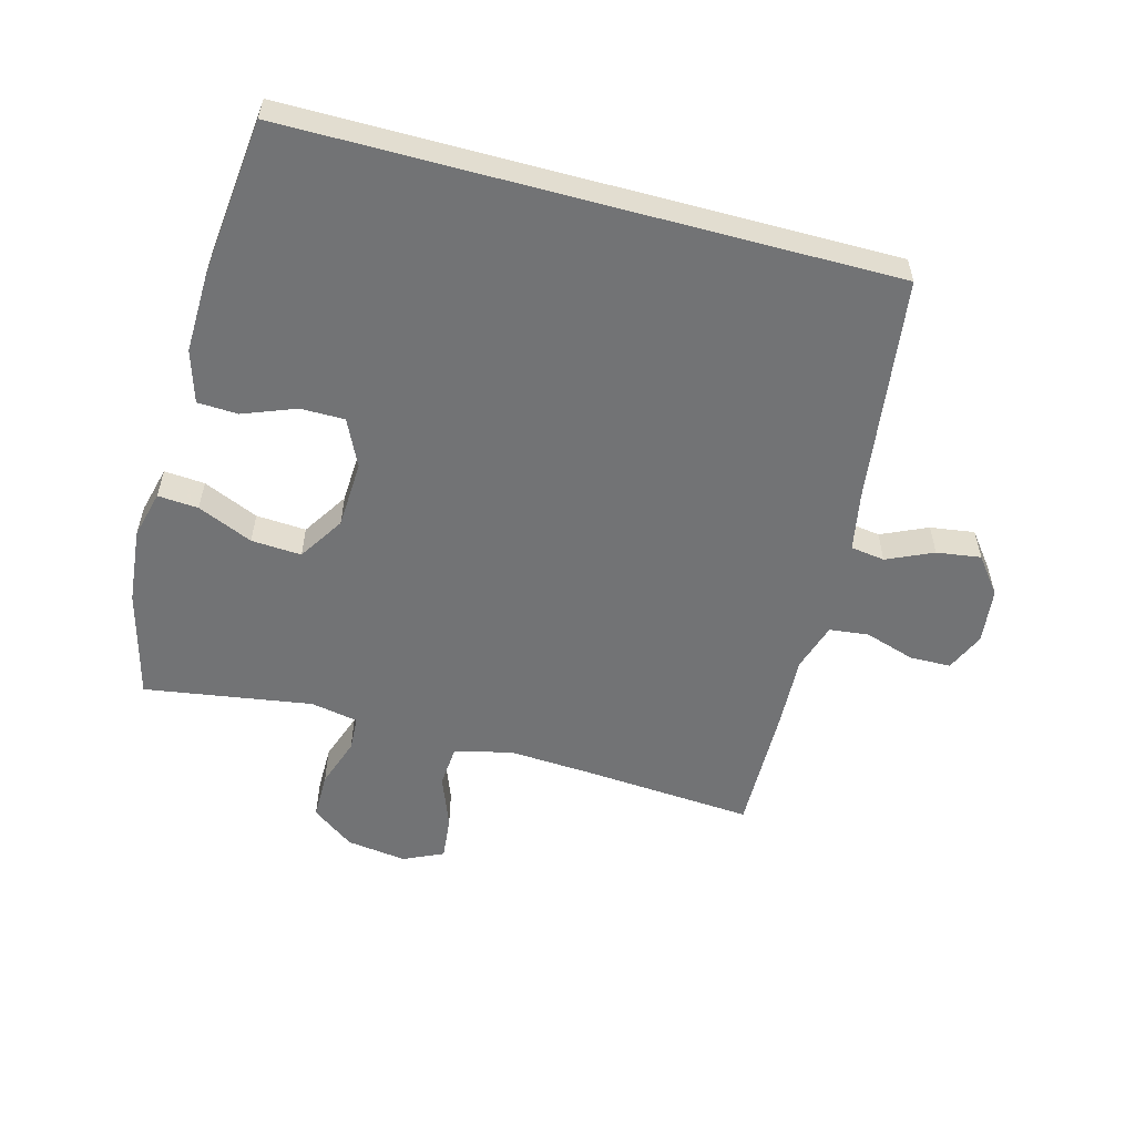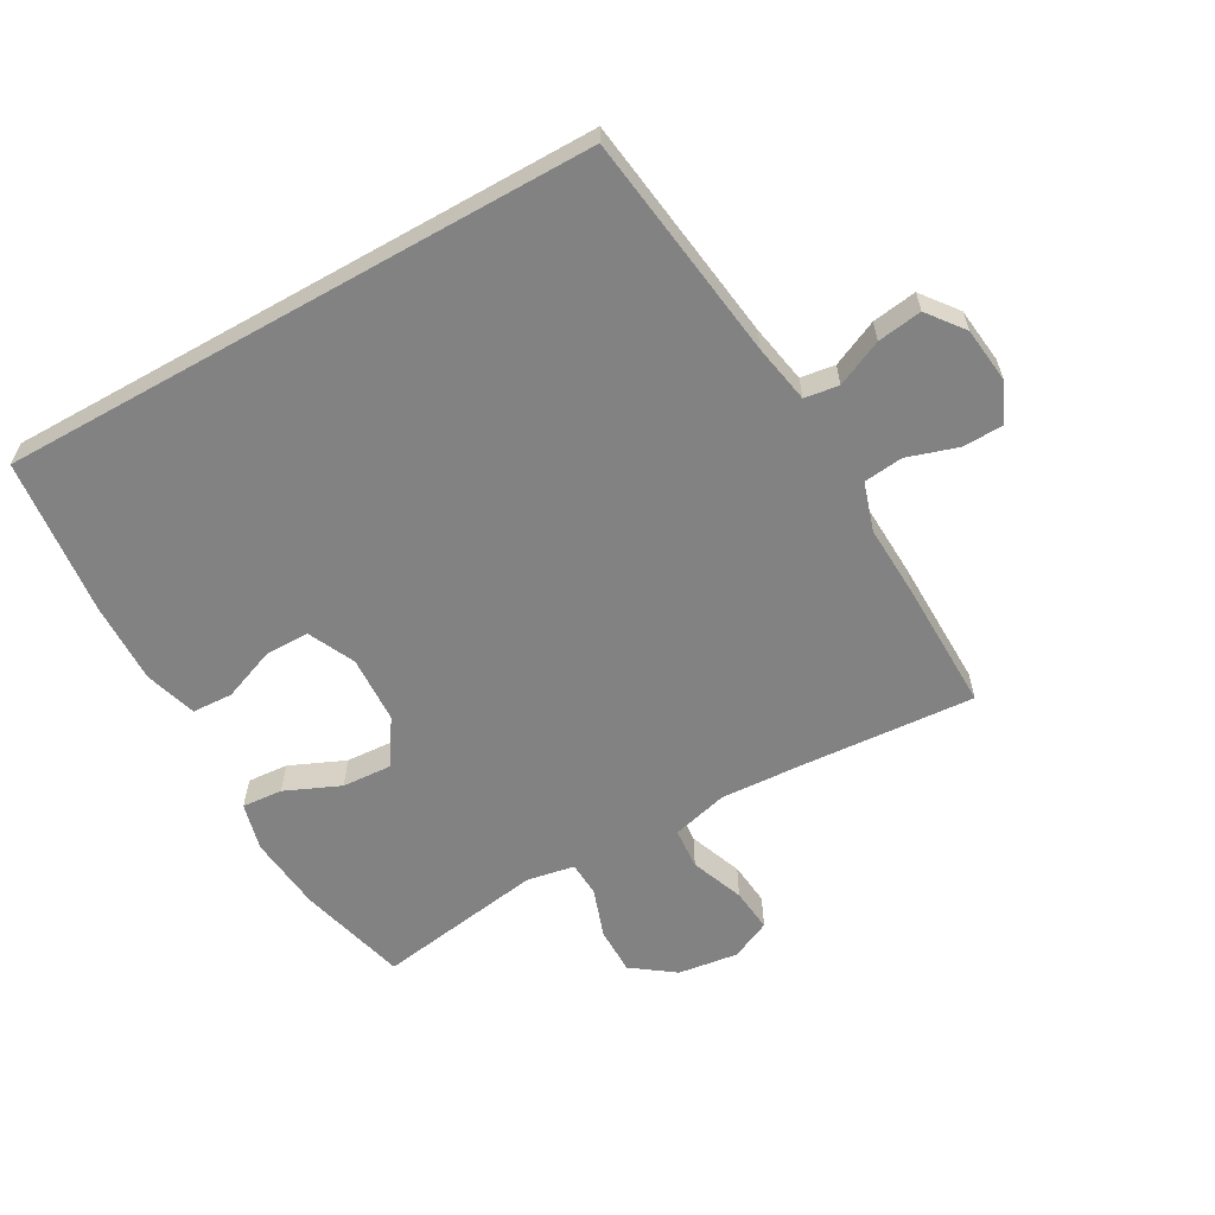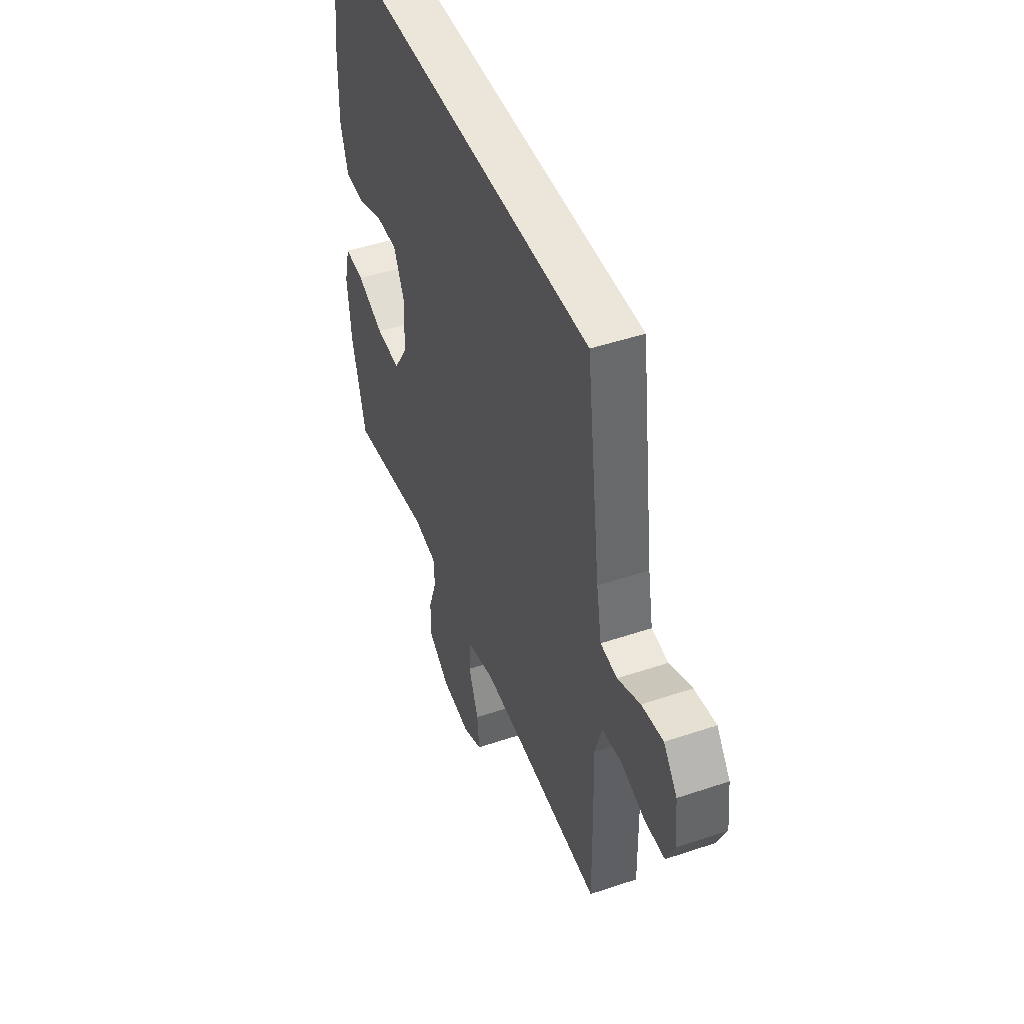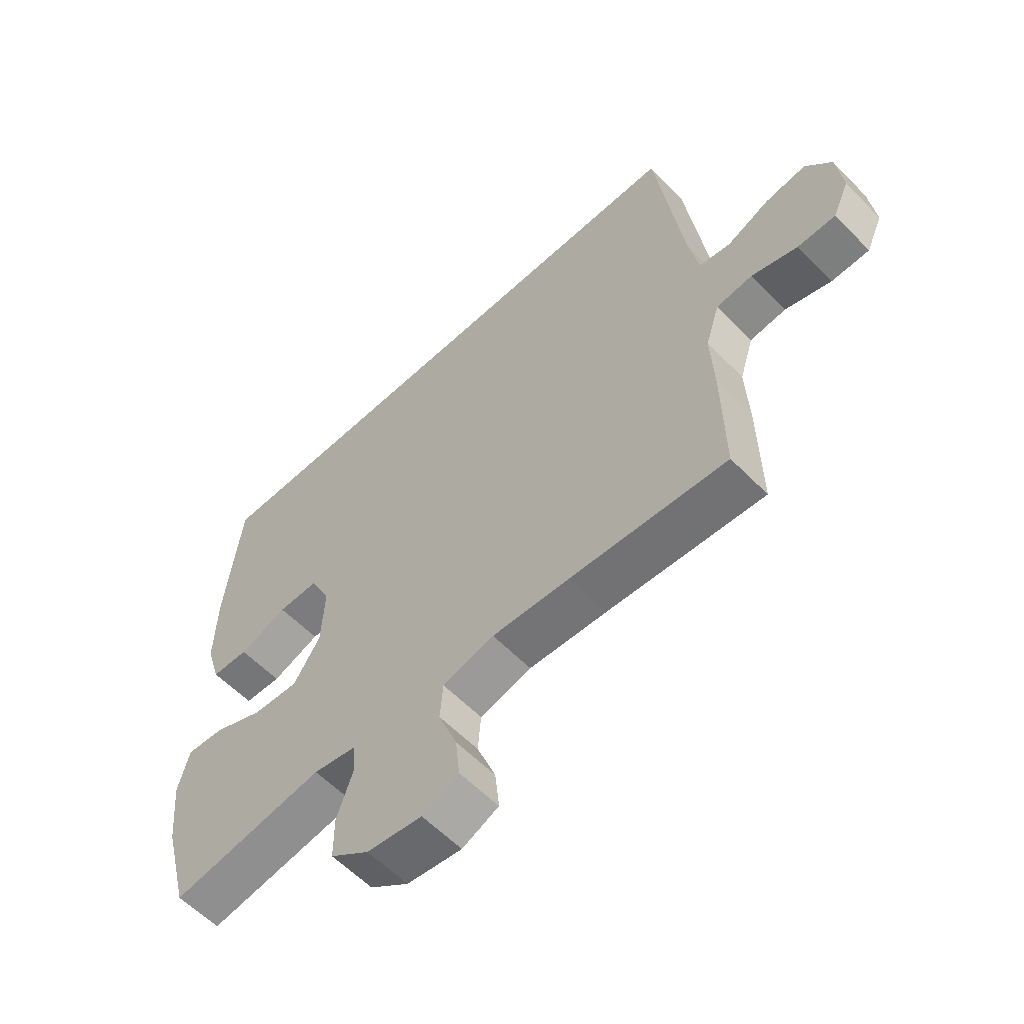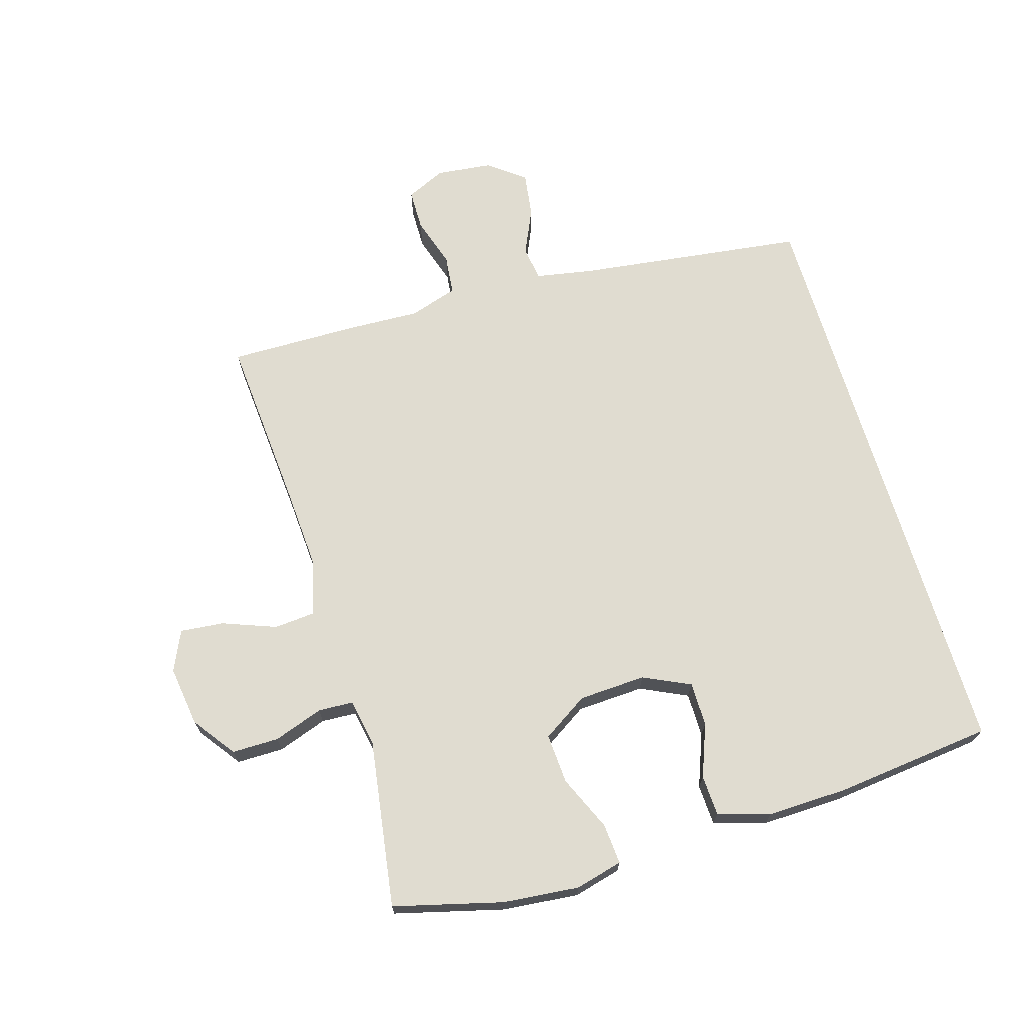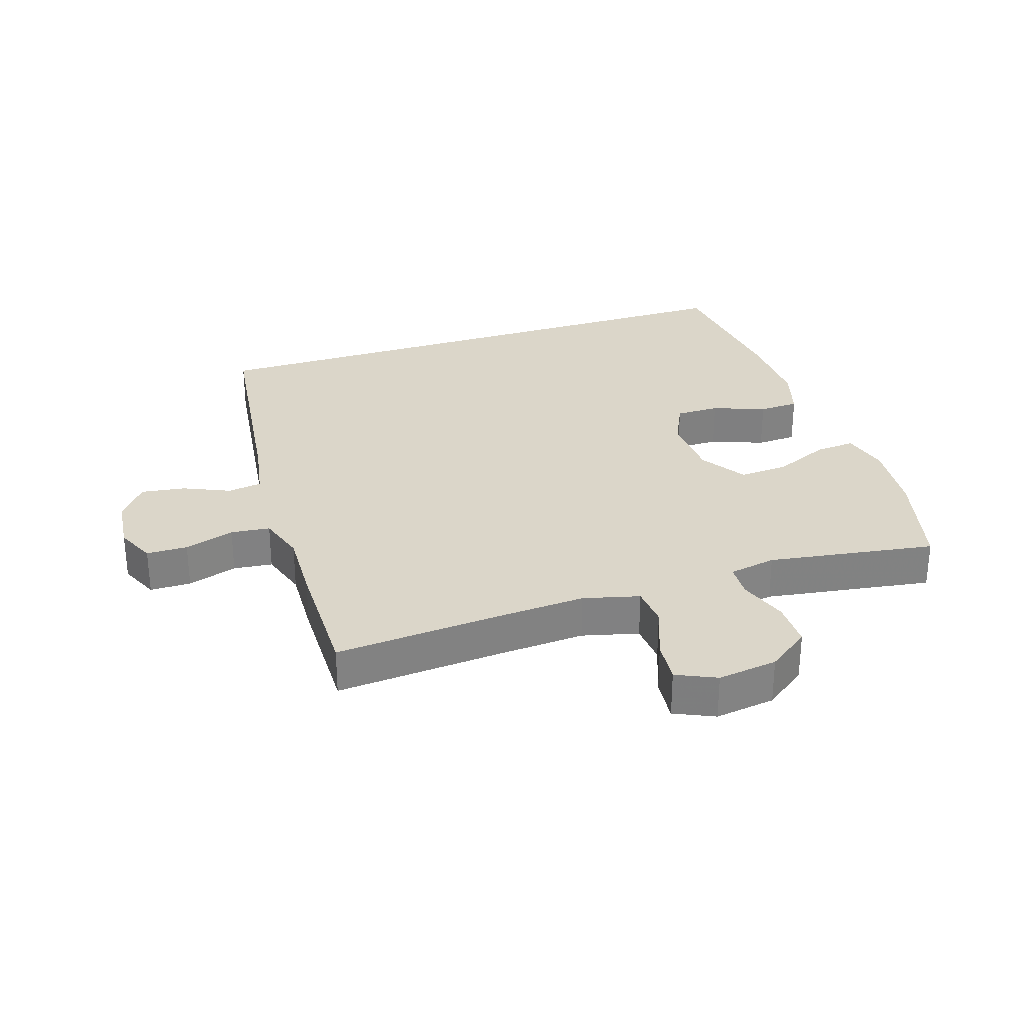
<metadata>
{"format":"obj","ext":"obj","renderer":"f3d","projection":"perspective","resolution":1024,"background":"white","views":[{"elev":-55.8,"azim":-15.1,"up":"+Y"},{"elev":-60.9,"azim":29.4,"up":"+Y"},{"elev":46.7,"azim":69.0,"up":"+Z"},{"elev":-58.9,"azim":43.8,"up":"+Z"},{"elev":69.6,"azim":-106.8,"up":"+Y"},{"elev":29.8,"azim":161.8,"up":"+Y"}]}
</metadata>
<code>
v 0.5 0.07 -0.5
v 0.23 0.07 -0.48
v 0.096 0.07 -0.472
v 0.007 0.07 -0.495
v 0.002 0.07 -0.56
v 0.034 0.07 -0.644
v 0.041 0.07 -0.713
v -0.022 0.07 -0.742
v -0.117 0.07 -0.729
v -0.184 0.07 -0.68
v -0.184 0.07 -0.606
v -0.157 0.07 -0.528
v -0.16 0.07 -0.473
v -0.235 0.07 -0.459
v -0.5 0.07 -0.5
v -0.545 0.07 -0.328
v -0.557 0.07 -0.208
v -0.538 0.07 -0.133
v -0.474 0.07 -0.138
v -0.387 0.07 -0.176
v -0.308 0.07 -0.181
v -0.262 0.07 -0.109
v -0.257 0.07 -0.003
v -0.292 0.07 0.071
v -0.362 0.07 0.071
v -0.445 0.07 0.039
v -0.509 0.07 0.042
v -0.534 0.07 0.124
v -0.531 0.07 0.252
v -0.504 0.07 0.5
v 0.435 0.07 0.5
v 0.482 0.07 0.142
v 0.499 0.07 0.05
v 0.553 0.07 0.042
v 0.626 0.07 0.075
v 0.696 0.07 0.085
v 0.74 0.07 0.028
v 0.75 0.07 -0.06
v 0.722 0.07 -0.122
v 0.657 0.07 -0.123
v 0.578 0.07 -0.098
v 0.516 0.07 -0.105
v 0.492 0.07 -0.181
v 0.497 0.07 -0.296
v 0.5 0 -0.5
v 0.23 0 -0.48
v 0.096 0 -0.472
v 0.007 0 -0.495
v 0.002 0 -0.56
v 0.034 0 -0.644
v 0.041 0 -0.713
v -0.022 0 -0.742
v -0.117 0 -0.729
v -0.184 0 -0.68
v -0.184 0 -0.606
v -0.157 0 -0.528
v -0.16 0 -0.473
v -0.235 0 -0.459
v -0.5 0 -0.5
v -0.545 0 -0.328
v -0.557 0 -0.208
v -0.538 0 -0.133
v -0.474 0 -0.138
v -0.387 0 -0.176
v -0.308 0 -0.181
v -0.262 0 -0.109
v -0.257 0 -0.003
v -0.292 0 0.071
v -0.362 0 0.071
v -0.445 0 0.039
v -0.509 0 0.042
v -0.534 0 0.124
v -0.531 0 0.252
v -0.504 0 0.5
v 0.435 0 0.5
v 0.482 0 0.142
v 0.499 0 0.05
v 0.553 0 0.042
v 0.626 0 0.075
v 0.696 0 0.085
v 0.74 0 0.028
v 0.75 0 -0.06
v 0.722 0 -0.122
v 0.657 0 -0.123
v 0.578 0 -0.098
v 0.516 0 -0.105
v 0.492 0 -0.181
v 0.497 0 -0.296
f 43 44 1 2
f 42 43 2 3
f 39 40 41
f 38 39 41
f 37 38 41
f 36 37 41
f 35 36 41
f 34 35 41
f 33 34 41 42
f 42 3 4
f 33 42 4
f 32 33 4
f 29 30 31
f 28 29 31
f 27 28 31
f 26 27 31
f 25 26 31
f 24 25 31 32
f 23 24 32 4
f 18 19 20
f 17 18 20
f 16 17 20
f 15 16 20
f 14 15 20
f 13 14 20 21
f 10 11 12
f 9 10 12
f 8 9 12
f 7 8 12
f 6 7 12
f 5 6 12
f 5 12 13
f 4 5 13
f 23 4 13
f 22 23 13
f 13 21 22
f 46 45 88 87
f 47 46 87 86
f 85 84 83
f 85 83 82
f 85 82 81
f 85 81 80
f 85 80 79
f 85 79 78
f 86 85 78 77
f 48 47 86
f 48 86 77
f 48 77 76
f 75 74 73
f 75 73 72
f 75 72 71
f 75 71 70
f 75 70 69
f 76 75 69 68
f 48 76 68 67
f 64 63 62
f 64 62 61
f 64 61 60
f 64 60 59
f 64 59 58
f 65 64 58 57
f 56 55 54
f 56 54 53
f 56 53 52
f 56 52 51
f 56 51 50
f 56 50 49
f 57 56 49
f 57 49 48
f 57 48 67
f 57 67 66
f 66 65 57
f 1 45 46 2
f 2 46 47 3
f 3 47 48 4
f 4 48 49 5
f 5 49 50 6
f 6 50 51 7
f 7 51 52 8
f 8 52 53 9
f 9 53 54 10
f 10 54 55 11
f 11 55 56 12
f 12 56 57 13
f 13 57 58 14
f 14 58 59 15
f 15 59 60 16
f 16 60 61 17
f 17 61 62 18
f 18 62 63 19
f 19 63 64 20
f 20 64 65 21
f 21 65 66 22
f 22 66 67 23
f 23 67 68 24
f 24 68 69 25
f 25 69 70 26
f 26 70 71 27
f 27 71 72 28
f 28 72 73 29
f 29 73 74 30
f 30 74 75 31
f 31 75 76 32
f 32 76 77 33
f 33 77 78 34
f 34 78 79 35
f 35 79 80 36
f 36 80 81 37
f 37 81 82 38
f 38 82 83 39
f 39 83 84 40
f 40 84 85 41
f 41 85 86 42
f 42 86 87 43
f 43 87 88 44
f 44 88 45 1

</code>
